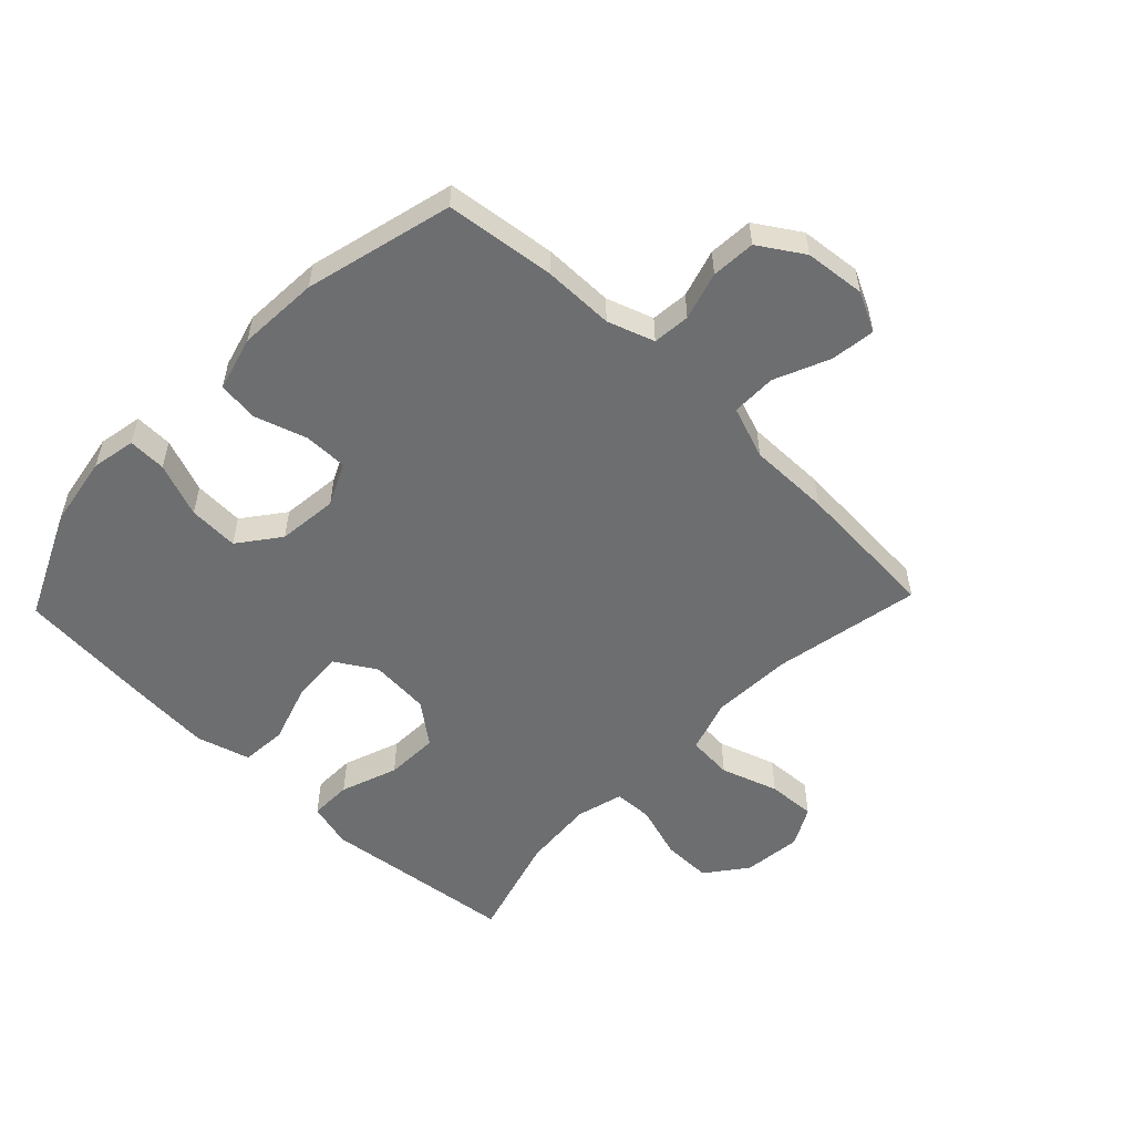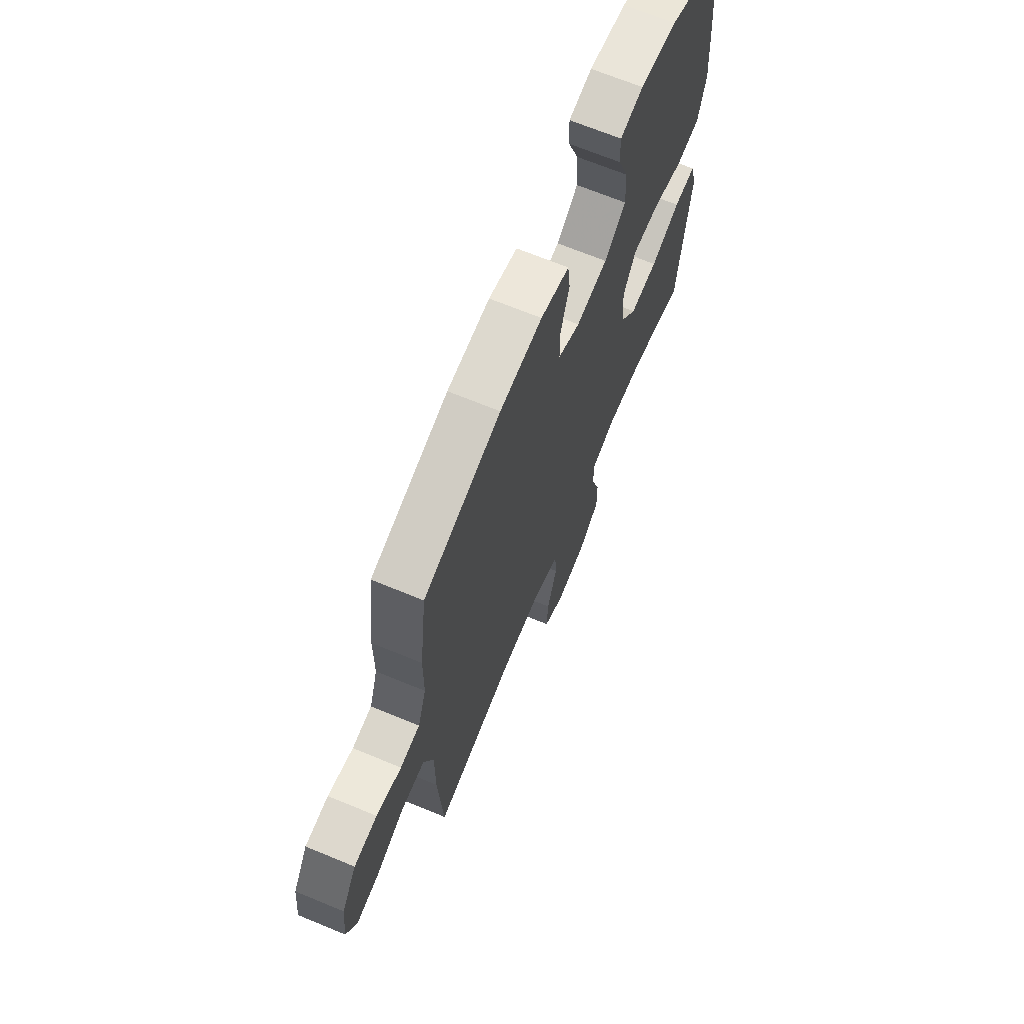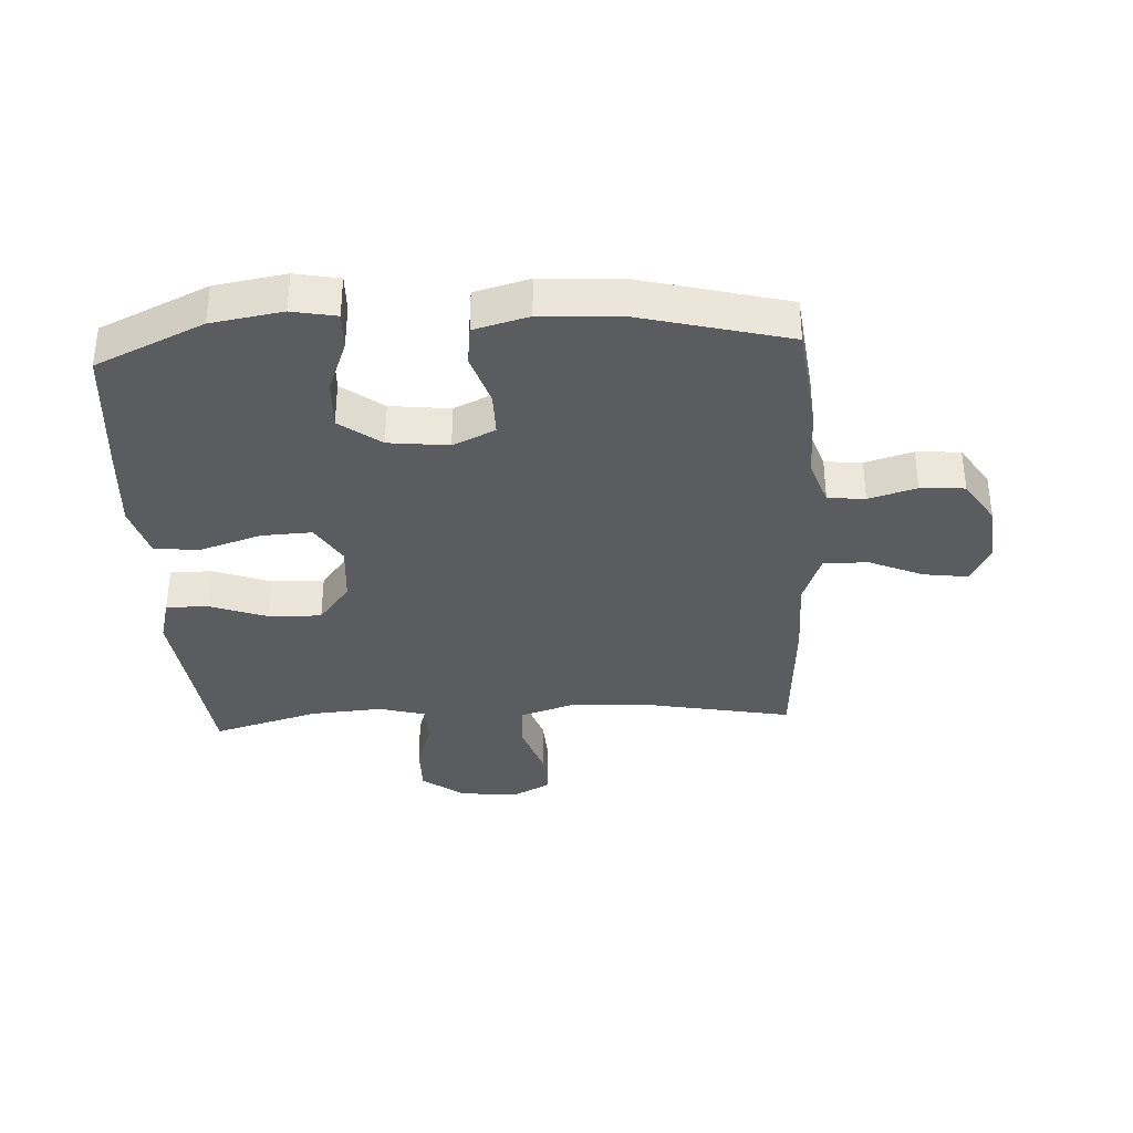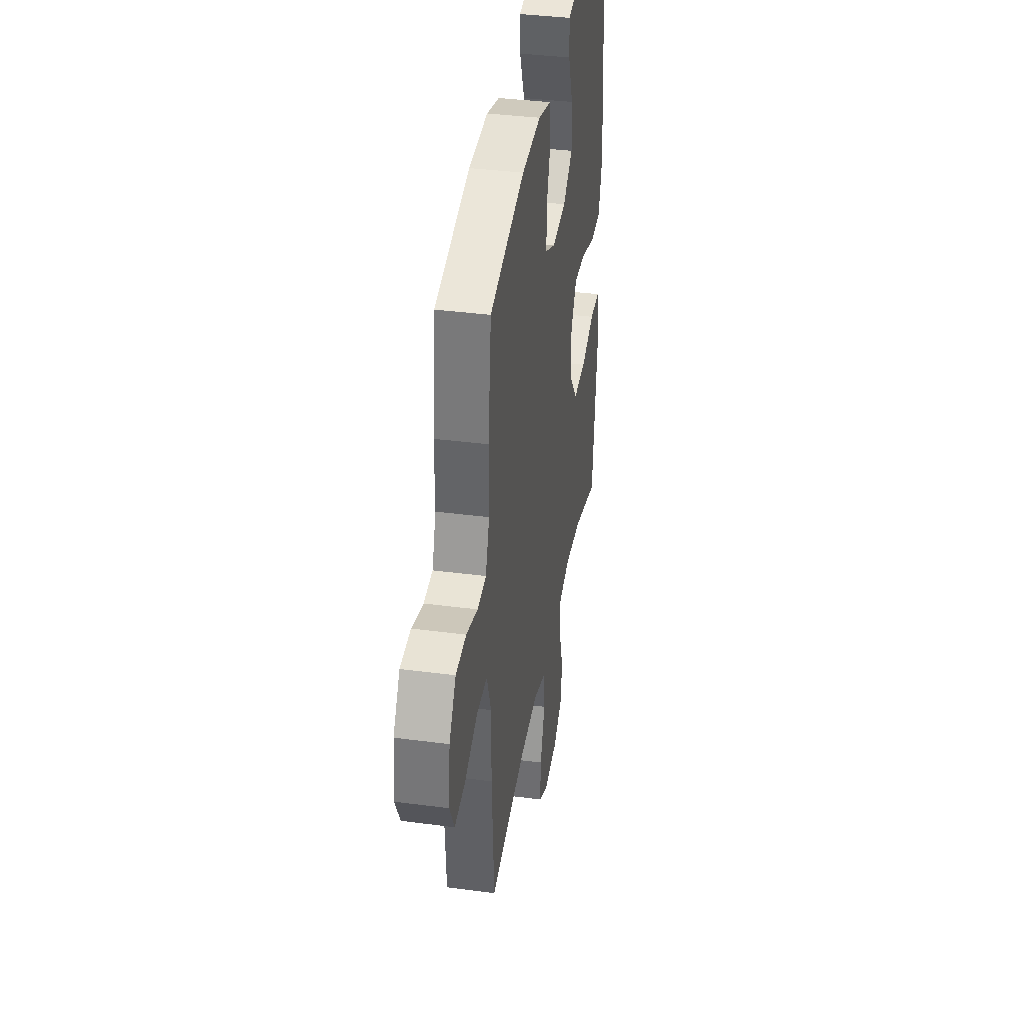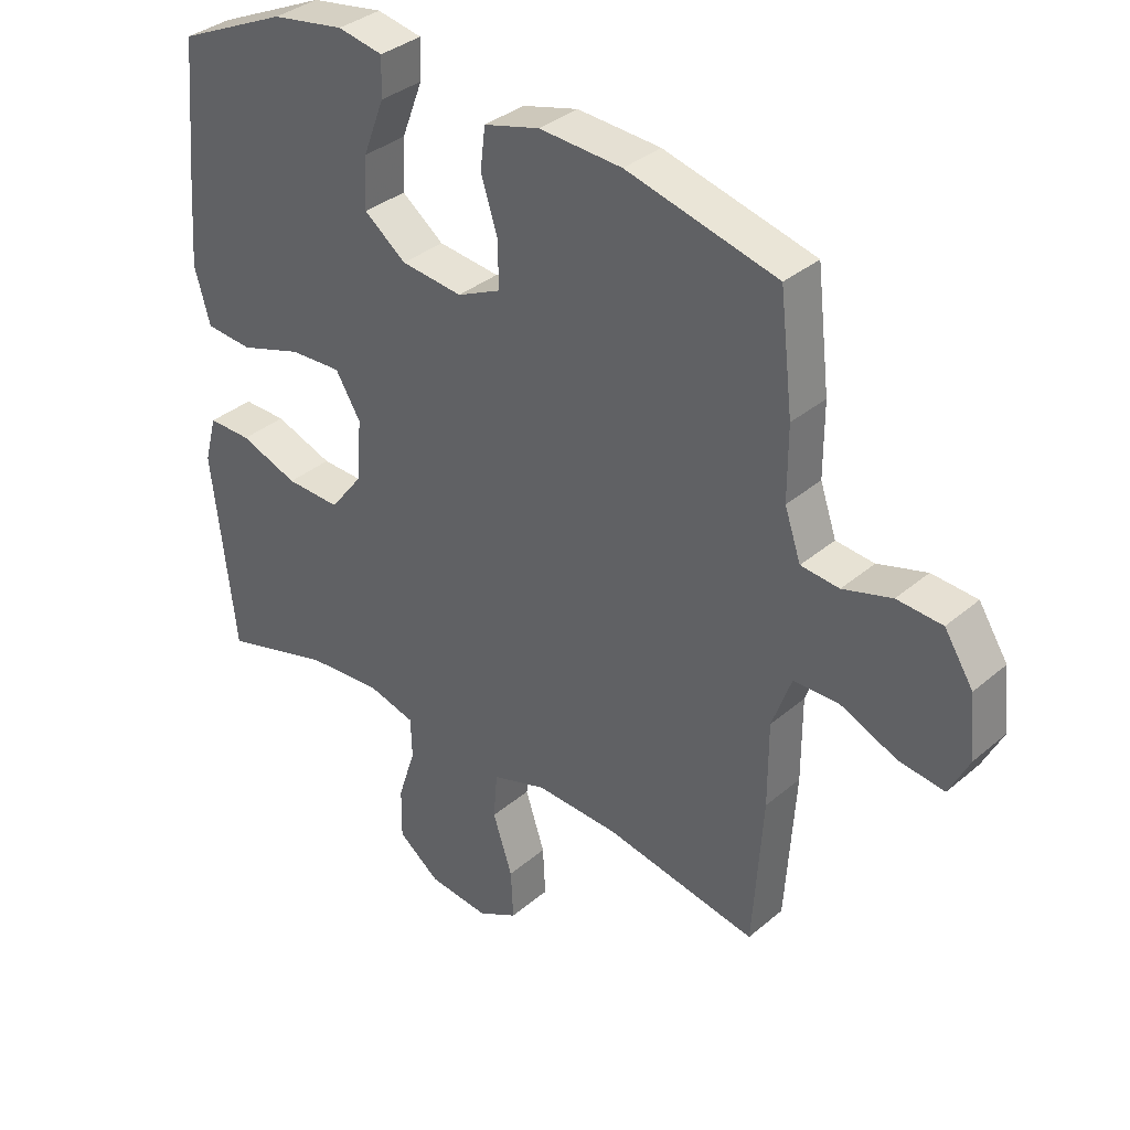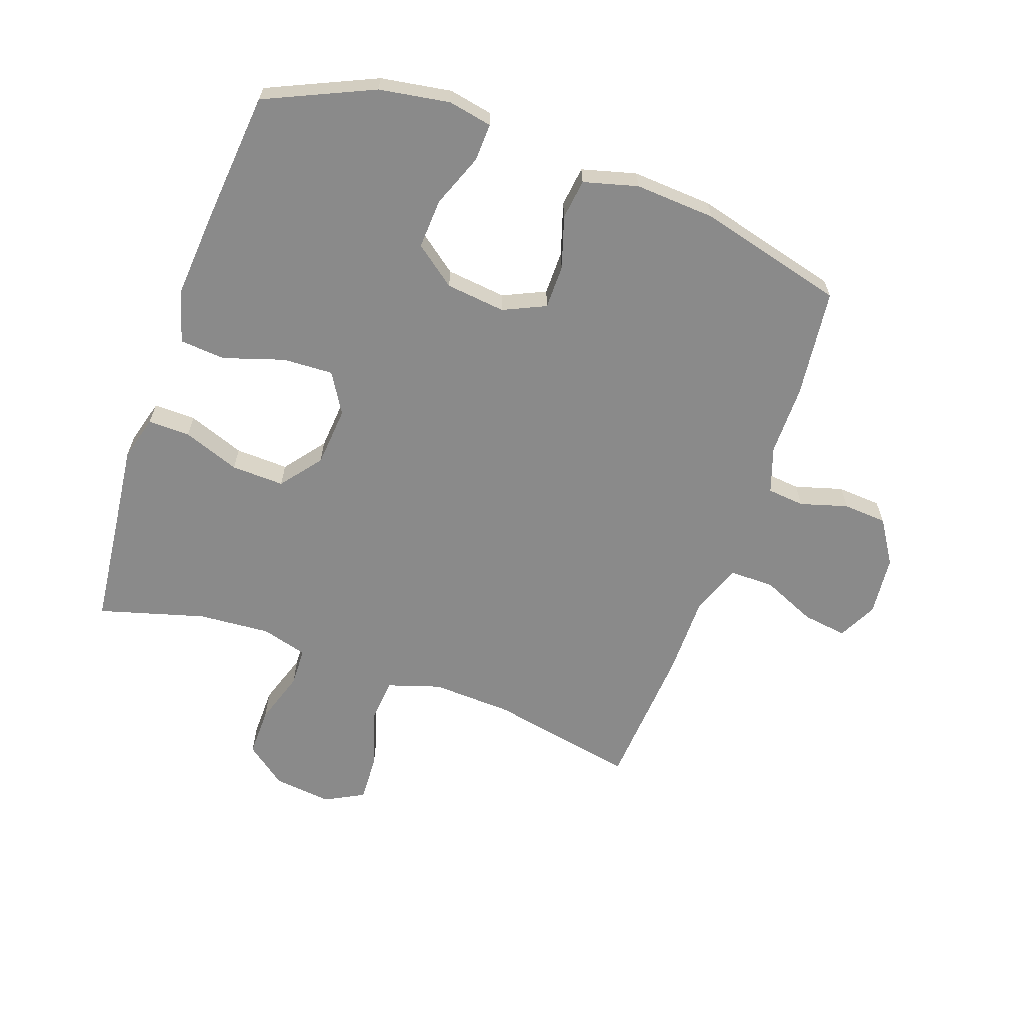
<metadata>
{"format":"obj","ext":"obj","renderer":"f3d","projection":"perspective","resolution":1024,"background":"white","views":[{"elev":-54.3,"azim":46.3,"up":"+Y"},{"elev":68.1,"azim":112.5,"up":"+Z"},{"elev":-35.2,"azim":3.2,"up":"+Y"},{"elev":37.4,"azim":99.6,"up":"+Z"},{"elev":35.0,"azim":41.7,"up":"+Z"},{"elev":-63.5,"azim":-19.6,"up":"+Y"}]}
</metadata>
<code>
v 0.5 0.07 0.5
v 0.521 0.07 0.321
v 0.521 0.07 0.206
v 0.547 0.07 0.13
v 0.608 0.07 0.124
v 0.686 0.07 0.147
v 0.758 0.07 0.142
v 0.804 0.07 0.07
v 0.814 0.07 -0.029
v 0.782 0.07 -0.093
v 0.709 0.07 -0.083
v 0.62 0.07 -0.044
v 0.547 0.07 -0.044
v 0.516 0.07 -0.129
v 0.516 0.07 -0.262
v 0.5 0.07 -0.5
v 0.258 0.07 -0.453
v 0.126 0.07 -0.447
v 0.039 0.07 -0.475
v 0.033 0.07 -0.549
v 0.064 0.07 -0.643
v 0.068 0.07 -0.722
v 0.004 0.07 -0.756
v -0.092 0.07 -0.745
v -0.159 0.07 -0.694
v -0.158 0.07 -0.613
v -0.13 0.07 -0.526
v -0.132 0.07 -0.462
v -0.208 0.07 -0.441
v -0.326 0.07 -0.45
v -0.5 0.07 -0.5
v -0.523 0.07 -0.3
v -0.537 0.07 -0.182
v -0.517 0.07 -0.108
v -0.448 0.07 -0.109
v -0.355 0.07 -0.143
v -0.268 0.07 -0.146
v -0.216 0.07 -0.079
v -0.208 0.07 0.019
v -0.248 0.07 0.085
v -0.331 0.07 0.081
v -0.43 0.07 0.049
v -0.505 0.07 0.055
v -0.53 0.07 0.143
v -0.52 0.07 0.278
v -0.5 0.07 0.5
v -0.324 0.07 0.58
v -0.208 0.07 0.599
v -0.136 0.07 0.585
v -0.138 0.07 0.523
v -0.172 0.07 0.435
v -0.176 0.07 0.353
v -0.109 0.07 0.302
v -0.011 0.07 0.291
v 0.058 0.07 0.323
v 0.058 0.07 0.395
v 0.031 0.07 0.48
v 0.039 0.07 0.546
v 0.128 0.07 0.57
v 0.26 0.07 0.562
v 0.5 0 0.5
v 0.521 0 0.321
v 0.521 0 0.206
v 0.547 0 0.13
v 0.608 0 0.124
v 0.686 0 0.147
v 0.758 0 0.142
v 0.804 0 0.07
v 0.814 0 -0.029
v 0.782 0 -0.093
v 0.709 0 -0.083
v 0.62 0 -0.044
v 0.547 0 -0.044
v 0.516 0 -0.129
v 0.516 0 -0.262
v 0.5 0 -0.5
v 0.258 0 -0.453
v 0.126 0 -0.447
v 0.039 0 -0.475
v 0.033 0 -0.549
v 0.064 0 -0.643
v 0.068 0 -0.722
v 0.004 0 -0.756
v -0.092 0 -0.745
v -0.159 0 -0.694
v -0.158 0 -0.613
v -0.13 0 -0.526
v -0.132 0 -0.462
v -0.208 0 -0.441
v -0.326 0 -0.45
v -0.5 0 -0.5
v -0.523 0 -0.3
v -0.537 0 -0.182
v -0.517 0 -0.108
v -0.448 0 -0.109
v -0.355 0 -0.143
v -0.268 0 -0.146
v -0.216 0 -0.079
v -0.208 0 0.019
v -0.248 0 0.085
v -0.331 0 0.081
v -0.43 0 0.049
v -0.505 0 0.055
v -0.53 0 0.143
v -0.52 0 0.278
v -0.5 0 0.5
v -0.324 0 0.58
v -0.208 0 0.599
v -0.136 0 0.585
v -0.138 0 0.523
v -0.172 0 0.435
v -0.176 0 0.353
v -0.109 0 0.302
v -0.011 0 0.291
v 0.058 0 0.323
v 0.058 0 0.395
v 0.031 0 0.48
v 0.039 0 0.546
v 0.128 0 0.57
v 0.26 0 0.562
f 1 2 3
f 60 1 3
f 59 60 3
f 58 59 3
f 57 58 3
f 56 57 3
f 55 56 3 4
f 54 55 4
f 53 54 4
f 49 50 51
f 48 49 51
f 47 48 51
f 46 47 51
f 45 46 51
f 44 45 51
f 43 44 51
f 42 43 51
f 41 42 51
f 40 41 51 52
f 39 40 52 53
f 34 35 36
f 33 34 36
f 32 33 36
f 32 36 37
f 31 32 37
f 30 31 37
f 29 30 37 38
f 25 26 27
f 24 25 27
f 23 24 27
f 22 23 27
f 21 22 27
f 20 21 27
f 19 20 27 28
f 39 53 4
f 38 39 4
f 29 38 4
f 28 29 4
f 19 28 4
f 18 19 4
f 10 11 12
f 9 10 12
f 8 9 12
f 7 8 12
f 6 7 12
f 5 6 12
f 5 12 13
f 5 13 14
f 4 5 14
f 18 4 14
f 17 18 14
f 14 15 16 17
f 63 62 61
f 63 61 120
f 63 120 119
f 63 119 118
f 63 118 117
f 63 117 116
f 64 63 116 115
f 64 115 114
f 64 114 113
f 111 110 109
f 111 109 108
f 111 108 107
f 111 107 106
f 111 106 105
f 111 105 104
f 111 104 103
f 111 103 102
f 111 102 101
f 112 111 101 100
f 113 112 100 99
f 96 95 94
f 96 94 93
f 96 93 92
f 97 96 92
f 97 92 91
f 97 91 90
f 98 97 90 89
f 87 86 85
f 87 85 84
f 87 84 83
f 87 83 82
f 87 82 81
f 87 81 80
f 88 87 80 79
f 64 113 99
f 64 99 98
f 64 98 89
f 64 89 88
f 64 88 79
f 64 79 78
f 72 71 70
f 72 70 69
f 72 69 68
f 72 68 67
f 72 67 66
f 72 66 65
f 73 72 65
f 74 73 65
f 74 65 64
f 74 64 78
f 74 78 77
f 77 76 75 74
f 1 61 62 2
f 2 62 63 3
f 3 63 64 4
f 4 64 65 5
f 5 65 66 6
f 6 66 67 7
f 7 67 68 8
f 8 68 69 9
f 9 69 70 10
f 10 70 71 11
f 11 71 72 12
f 12 72 73 13
f 13 73 74 14
f 14 74 75 15
f 15 75 76 16
f 16 76 77 17
f 17 77 78 18
f 18 78 79 19
f 19 79 80 20
f 20 80 81 21
f 21 81 82 22
f 22 82 83 23
f 23 83 84 24
f 24 84 85 25
f 25 85 86 26
f 26 86 87 27
f 27 87 88 28
f 28 88 89 29
f 29 89 90 30
f 30 90 91 31
f 31 91 92 32
f 32 92 93 33
f 33 93 94 34
f 34 94 95 35
f 35 95 96 36
f 36 96 97 37
f 37 97 98 38
f 38 98 99 39
f 39 99 100 40
f 40 100 101 41
f 41 101 102 42
f 42 102 103 43
f 43 103 104 44
f 44 104 105 45
f 45 105 106 46
f 46 106 107 47
f 47 107 108 48
f 48 108 109 49
f 49 109 110 50
f 50 110 111 51
f 51 111 112 52
f 52 112 113 53
f 53 113 114 54
f 54 114 115 55
f 55 115 116 56
f 56 116 117 57
f 57 117 118 58
f 58 118 119 59
f 59 119 120 60
f 60 120 61 1

</code>
